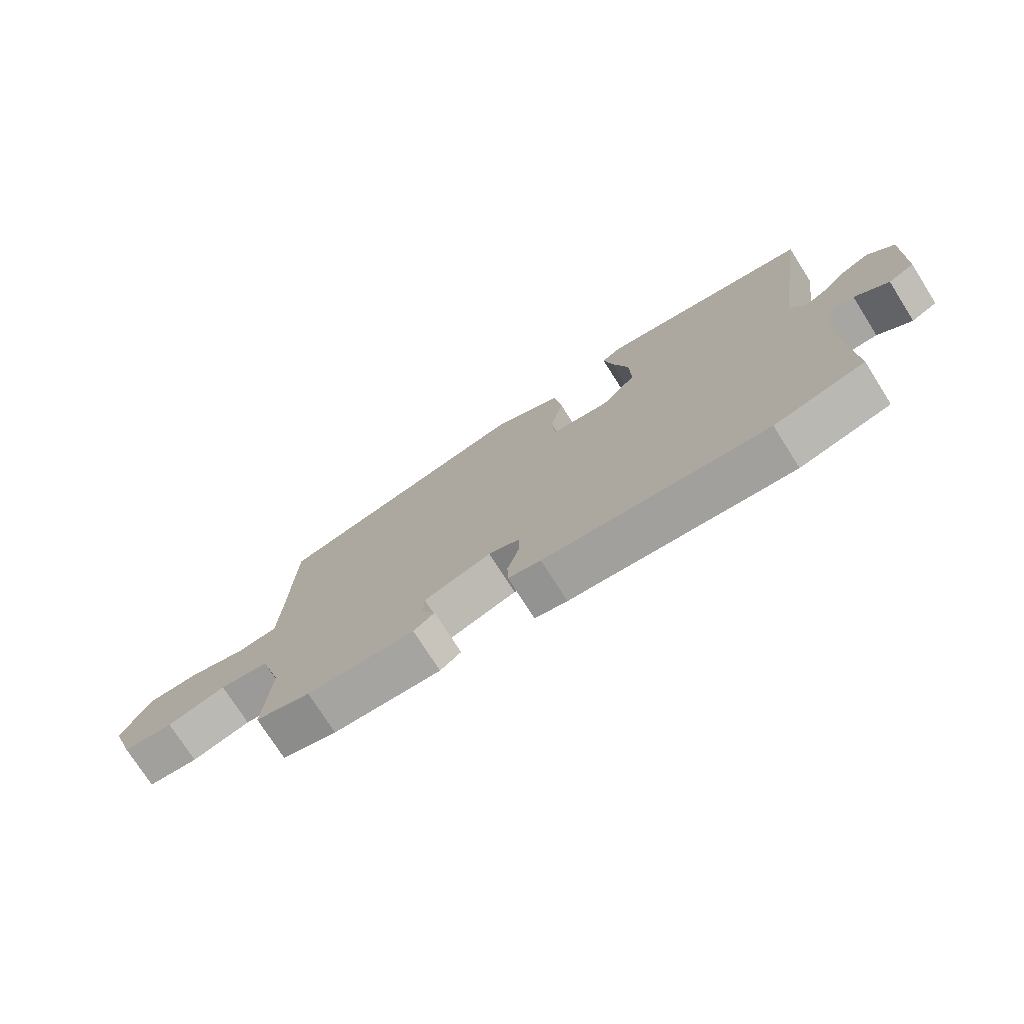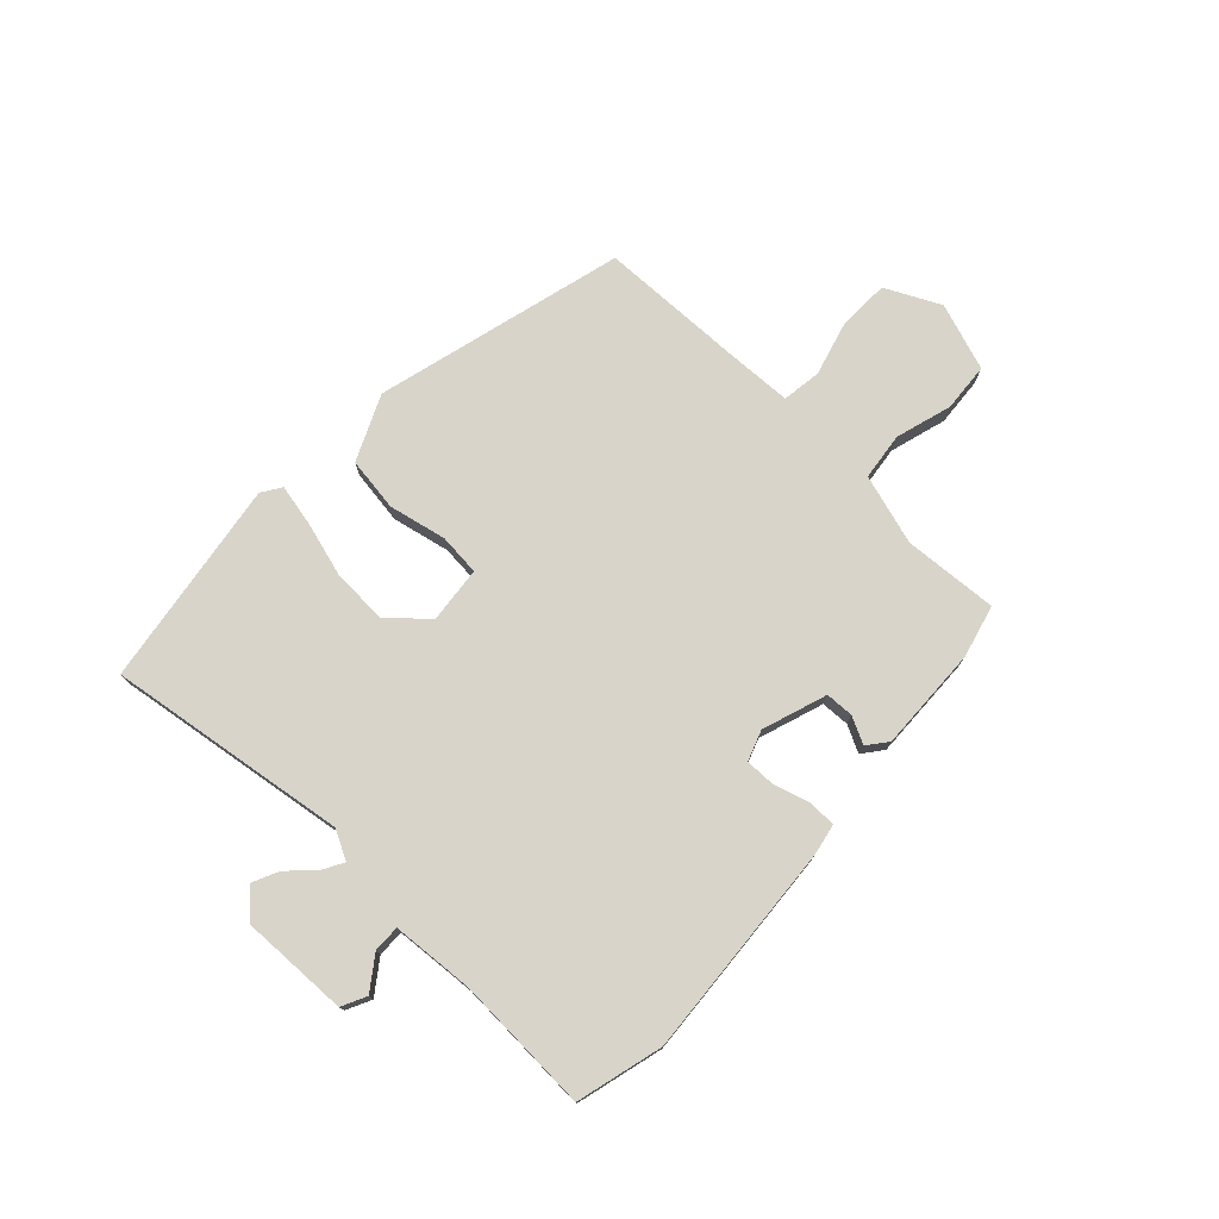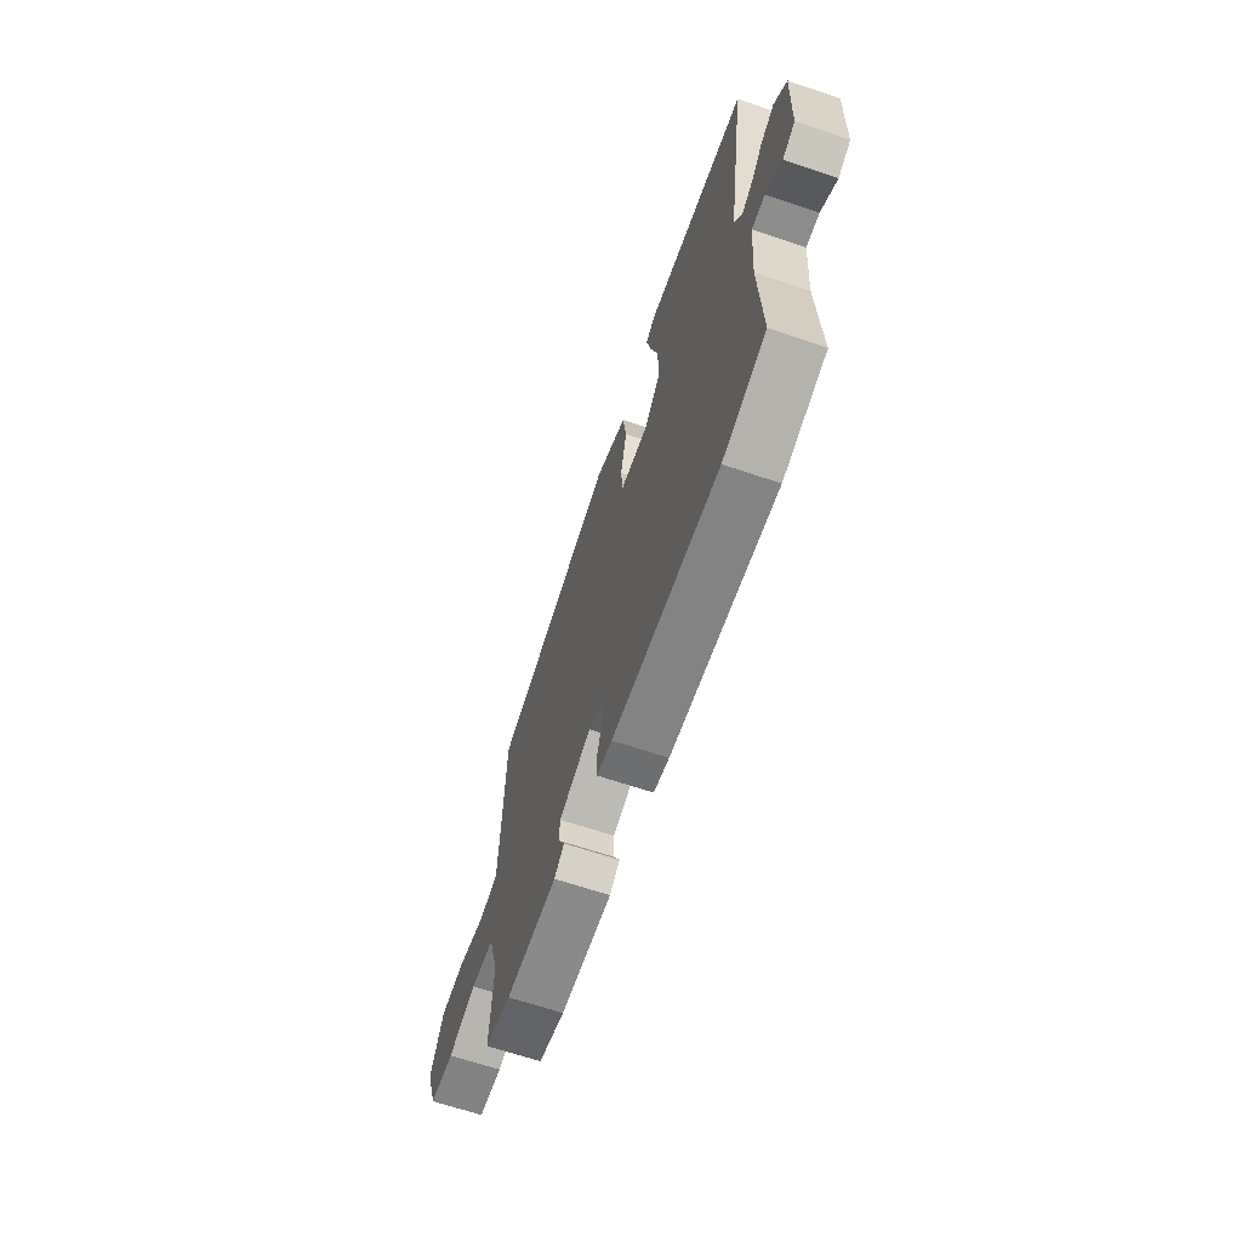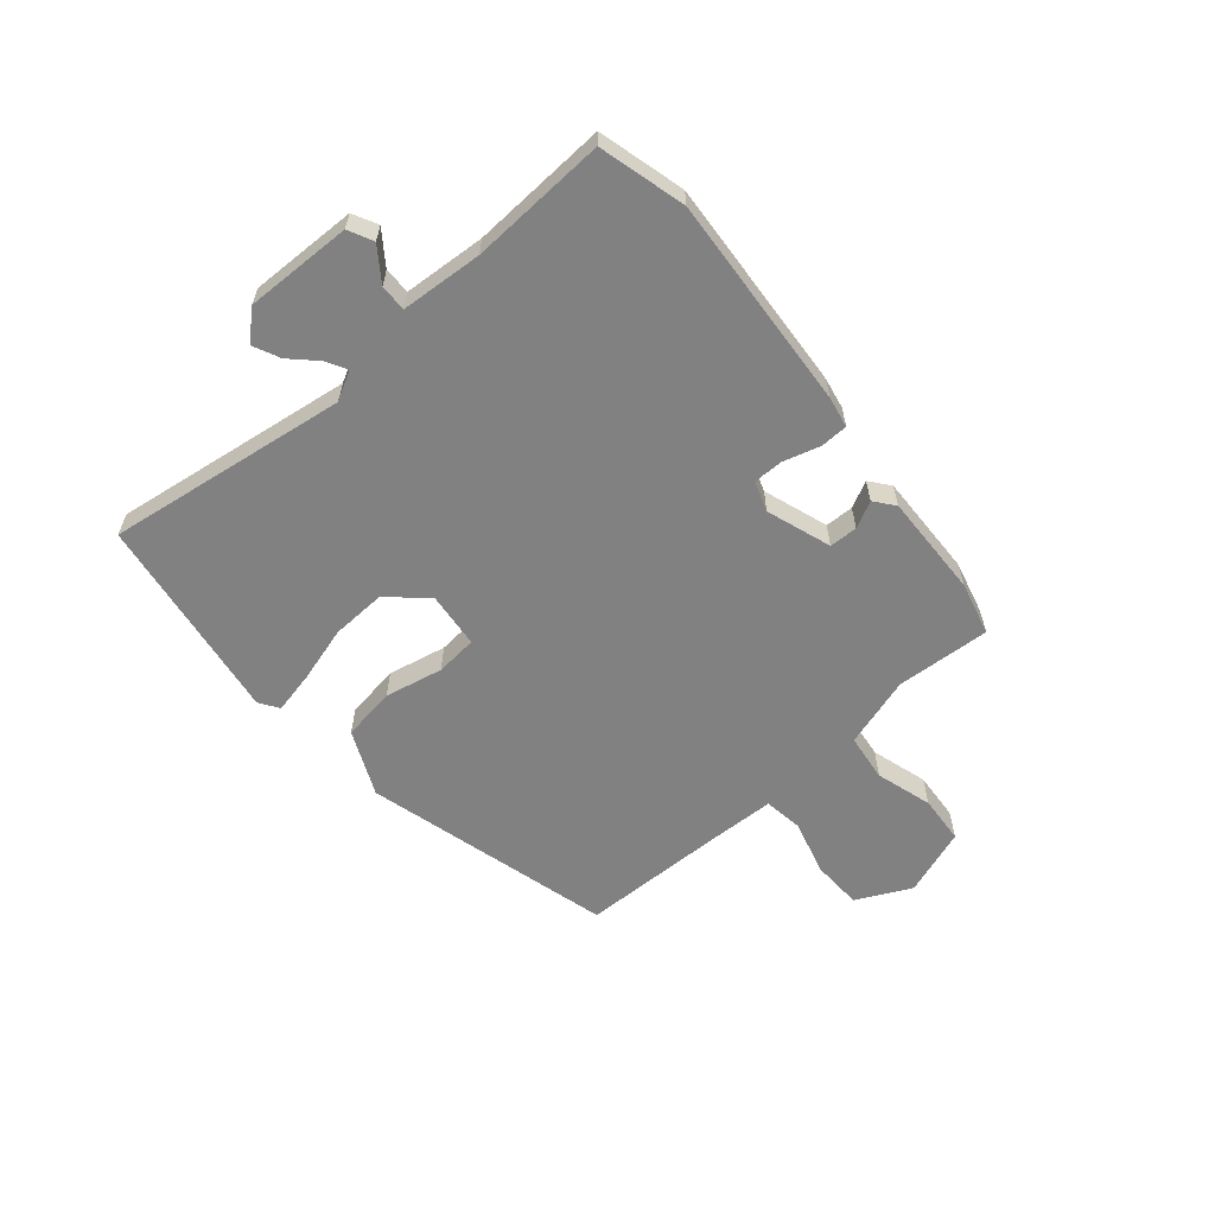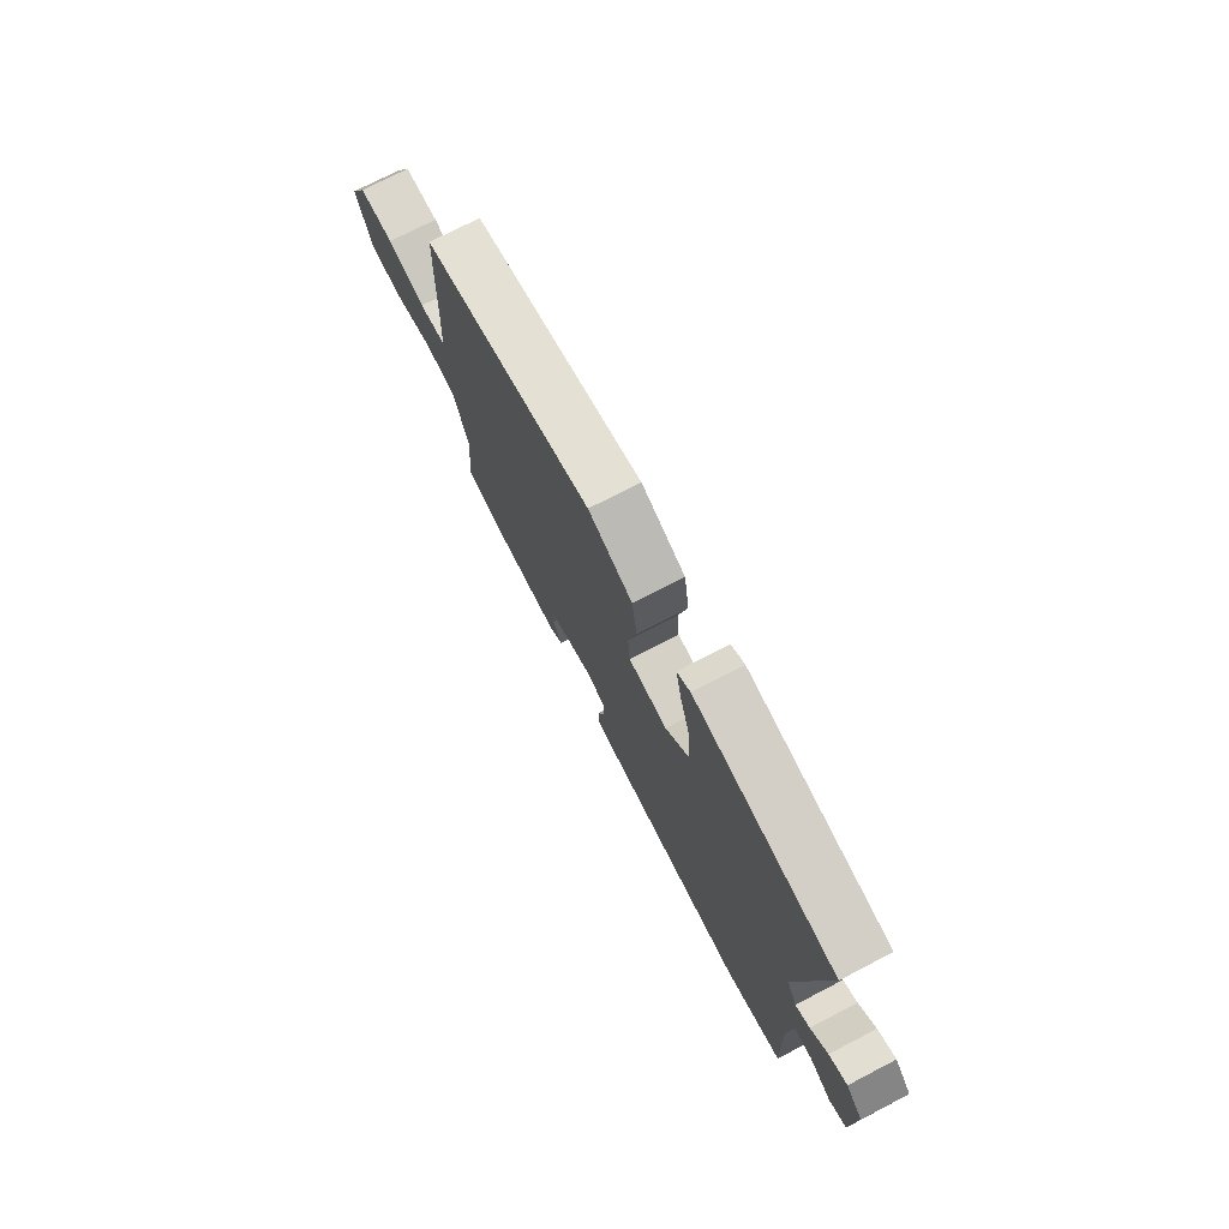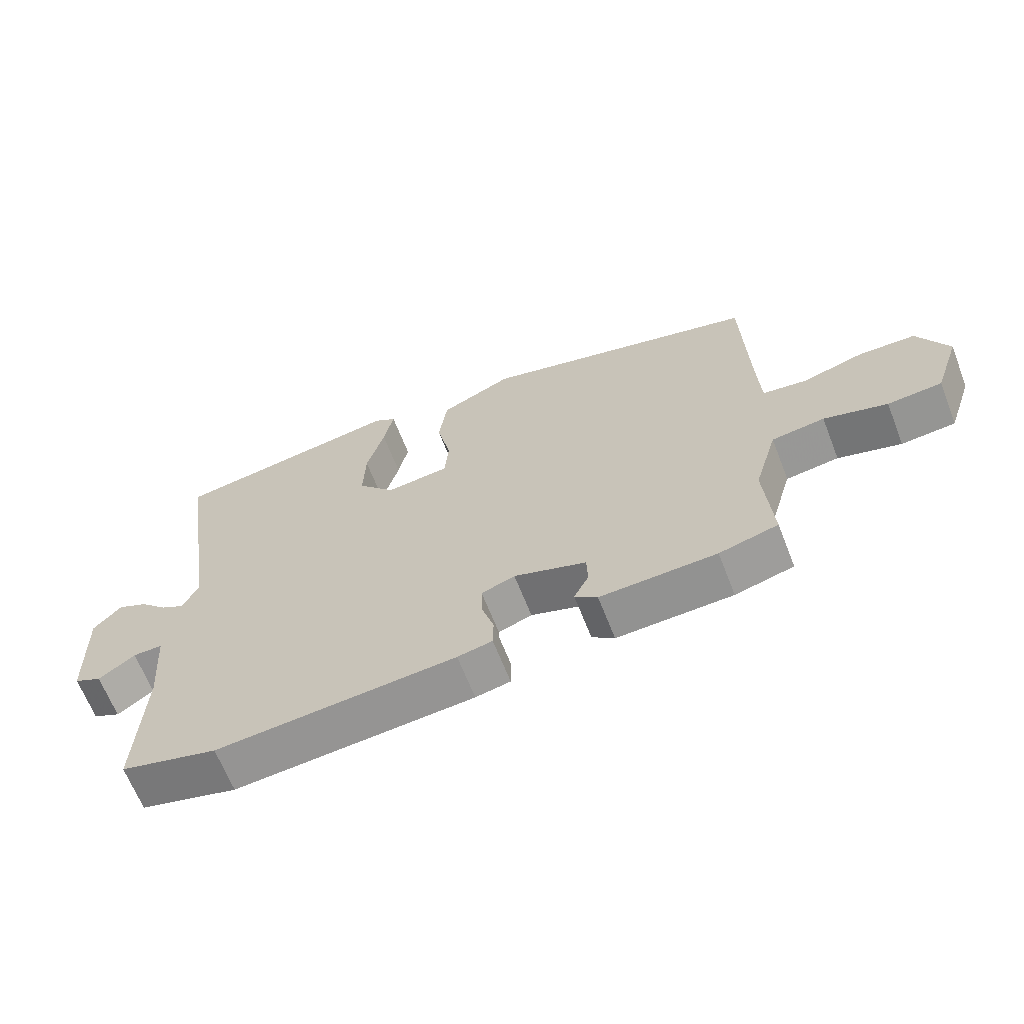
<metadata>
{"format":"obj","ext":"obj","renderer":"f3d","projection":"perspective","resolution":1024,"background":"white","views":[{"elev":-74.8,"azim":32.4,"up":"+Z"},{"elev":75.7,"azim":133.7,"up":"+Y"},{"elev":-65.6,"azim":71.2,"up":"+Z"},{"elev":-60.4,"azim":131.0,"up":"+Y"},{"elev":74.2,"azim":62.6,"up":"+Z"},{"elev":-65.2,"azim":-158.7,"up":"+Z"}]}
</metadata>
<code>
v 0.539 0.07 0.475
v 0.476 0.07 0.059
v 0.502 0.07 0.009
v 0.538 0.07 0.029
v 0.581 0.07 0.072
v 0.627 0.07 0.093
v 0.67 0.07 0.046
v 0.664 0.07 -0.139
v 0.621 0.07 -0.16
v 0.565 0.07 -0.119
v 0.519 0.07 -0.118
v 0.508 0.07 -0.259
v 0.518 0.07 -0.495
v 0.368 0.07 -0.533
v -0.003 0.07 -0.503
v -0.057 0.07 -0.492
v -0.058 0.07 -0.444
v -0.039 0.07 -0.382
v -0.038 0.07 -0.33
v -0.09 0.07 -0.311
v -0.202 0.07 -0.348
v -0.204 0.07 -0.397
v -0.181 0.07 -0.443
v -0.216 0.07 -0.47
v -0.396 0.07 -0.463
v -0.487 0.07 -0.439
v -0.475 0.07 -0.276
v -0.511 0.07 -0.154
v -0.593 0.07 -0.143
v -0.691 0.07 -0.171
v -0.775 0.07 -0.164
v -0.815 0.07 -0.047
v -0.768 0.07 0.047
v -0.68 0.07 0.049
v -0.585 0.07 0.022
v -0.517 0.07 0.031
v -0.512 0.07 0.14
v -0.504 0.07 0.399
v -0.072 0.07 0.509
v 0.04 0.07 0.457
v 0.053 0.07 0.364
v 0.031 0.07 0.264
v 0.037 0.07 0.192
v 0.135 0.07 0.181
v 0.193 0.07 0.246
v 0.19 0.07 0.34
v 0.163 0.07 0.437
v 0.148 0.07 0.51
v 0.182 0.07 0.532
v 0.539 0 0.475
v 0.476 0 0.059
v 0.502 0 0.009
v 0.538 0 0.029
v 0.581 0 0.072
v 0.627 0 0.093
v 0.67 0 0.046
v 0.664 0 -0.139
v 0.621 0 -0.16
v 0.565 0 -0.119
v 0.519 0 -0.118
v 0.508 0 -0.259
v 0.518 0 -0.495
v 0.368 0 -0.533
v -0.003 0 -0.503
v -0.057 0 -0.492
v -0.058 0 -0.444
v -0.039 0 -0.382
v -0.038 0 -0.33
v -0.09 0 -0.311
v -0.202 0 -0.348
v -0.204 0 -0.397
v -0.181 0 -0.443
v -0.216 0 -0.47
v -0.396 0 -0.463
v -0.487 0 -0.439
v -0.475 0 -0.276
v -0.511 0 -0.154
v -0.593 0 -0.143
v -0.691 0 -0.171
v -0.775 0 -0.164
v -0.815 0 -0.047
v -0.768 0 0.047
v -0.68 0 0.049
v -0.585 0 0.022
v -0.517 0 0.031
v -0.512 0 0.14
v -0.504 0 0.399
v -0.072 0 0.509
v 0.04 0 0.457
v 0.053 0 0.364
v 0.031 0 0.264
v 0.037 0 0.192
v 0.135 0 0.181
v 0.193 0 0.246
v 0.19 0 0.34
v 0.163 0 0.437
v 0.148 0 0.51
v 0.182 0 0.532
f 46 47 48 49
f 46 49 1 2
f 45 46 2 3
f 44 45 3
f 43 44 3
f 39 40 41 42
f 37 38 39 42
f 36 37 42 43
f 32 33 34 35
f 32 35 36
f 29 30 31 32
f 28 29 32 36
f 27 28 36 43
f 22 23 24 25
f 21 22 25 26
f 20 21 26 27
f 15 16 17 18
f 15 18 19
f 12 13 14 15
f 11 12 15 19
f 7 8 9 10
f 7 10 11
f 4 5 6 7
f 3 4 7 11
f 20 27 43 3
f 3 11 19 20
f 98 97 96 95
f 51 50 98 95
f 52 51 95 94
f 52 94 93
f 52 93 92
f 91 90 89 88
f 91 88 87 86
f 92 91 86 85
f 84 83 82 81
f 85 84 81
f 81 80 79 78
f 85 81 78 77
f 92 85 77 76
f 74 73 72 71
f 75 74 71 70
f 76 75 70 69
f 67 66 65 64
f 68 67 64
f 64 63 62 61
f 68 64 61 60
f 59 58 57 56
f 60 59 56
f 56 55 54 53
f 60 56 53 52
f 52 92 76 69
f 69 68 60 52
f 1 50 51 2
f 2 51 52 3
f 3 52 53 4
f 4 53 54 5
f 5 54 55 6
f 6 55 56 7
f 7 56 57 8
f 8 57 58 9
f 9 58 59 10
f 10 59 60 11
f 11 60 61 12
f 12 61 62 13
f 13 62 63 14
f 14 63 64 15
f 15 64 65 16
f 16 65 66 17
f 17 66 67 18
f 18 67 68 19
f 19 68 69 20
f 20 69 70 21
f 21 70 71 22
f 22 71 72 23
f 23 72 73 24
f 24 73 74 25
f 25 74 75 26
f 26 75 76 27
f 27 76 77 28
f 28 77 78 29
f 29 78 79 30
f 30 79 80 31
f 31 80 81 32
f 32 81 82 33
f 33 82 83 34
f 34 83 84 35
f 35 84 85 36
f 36 85 86 37
f 37 86 87 38
f 38 87 88 39
f 39 88 89 40
f 40 89 90 41
f 41 90 91 42
f 42 91 92 43
f 43 92 93 44
f 44 93 94 45
f 45 94 95 46
f 46 95 96 47
f 47 96 97 48
f 48 97 98 49
f 49 98 50 1

</code>
